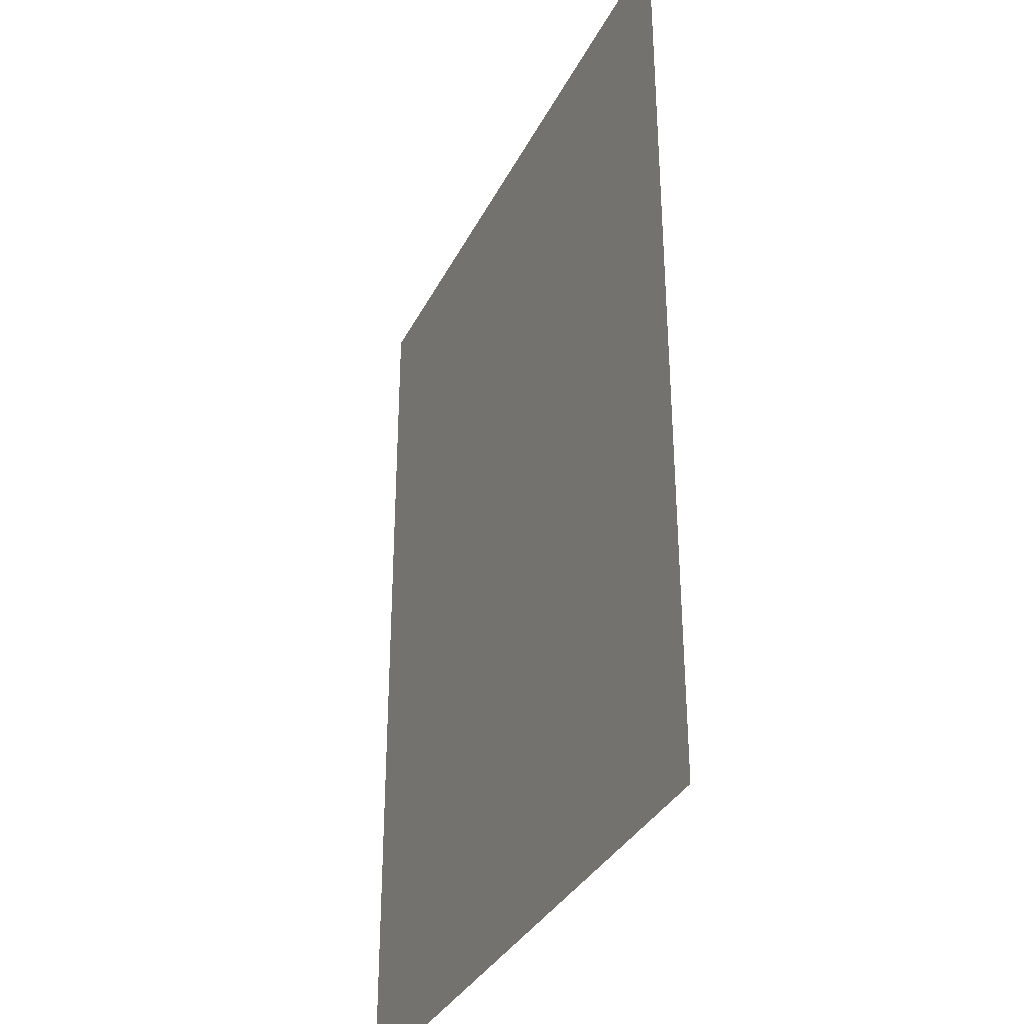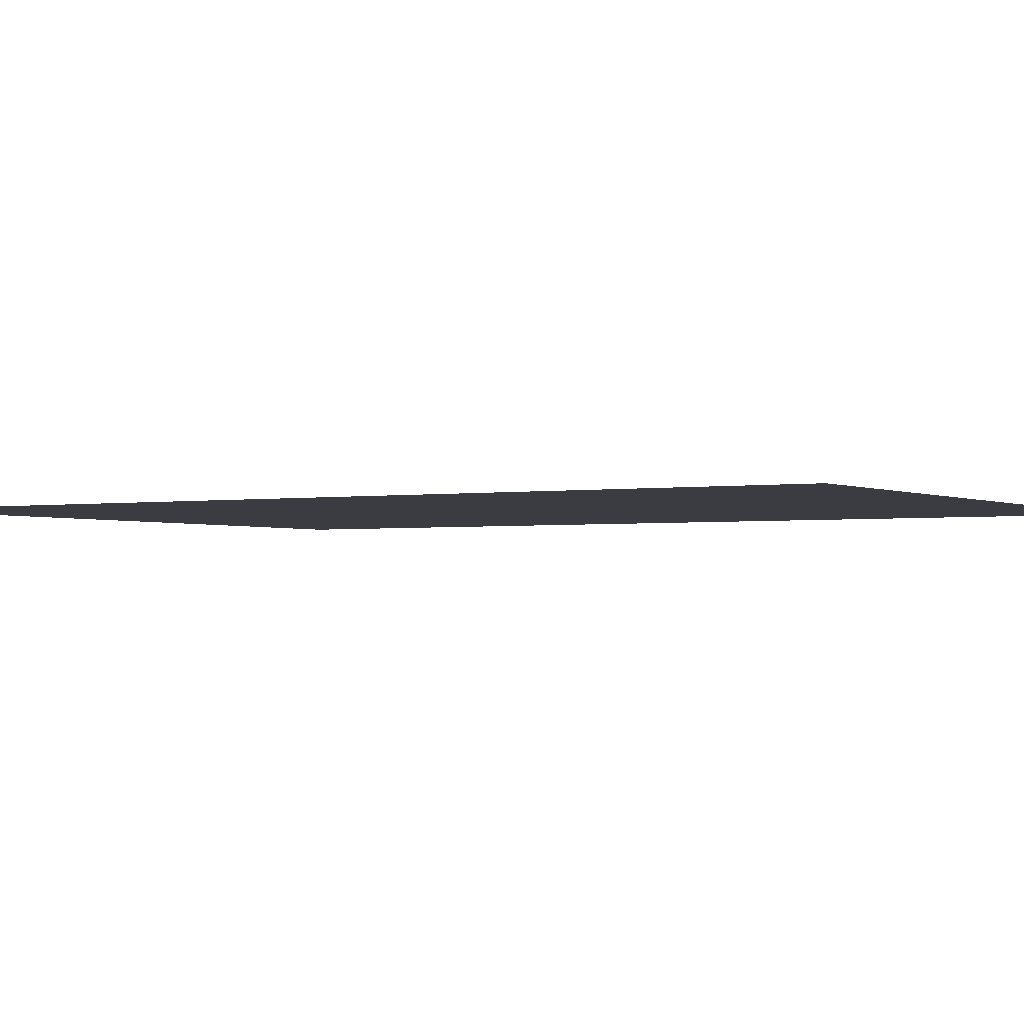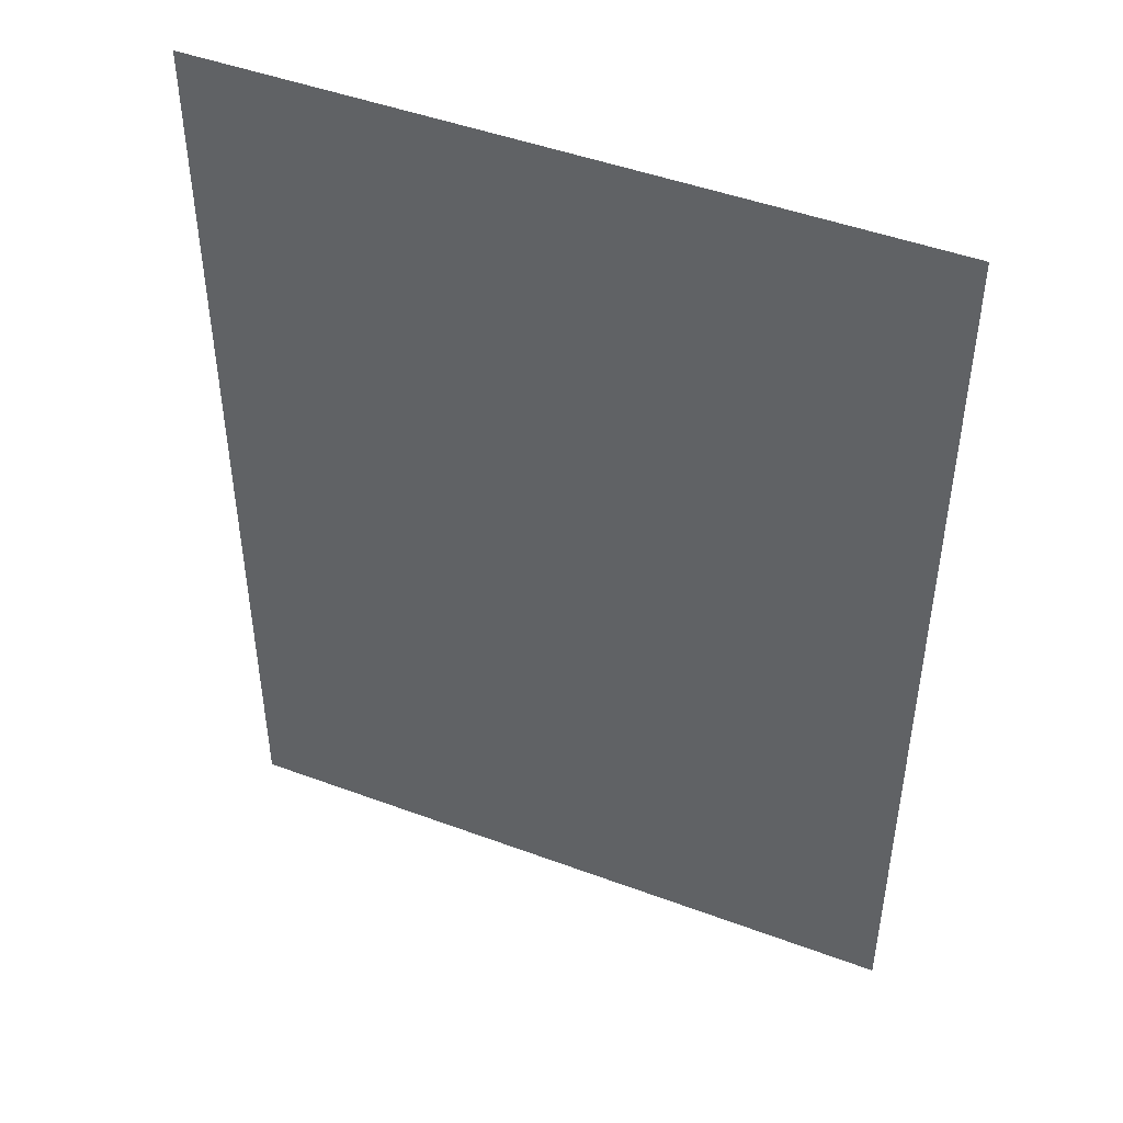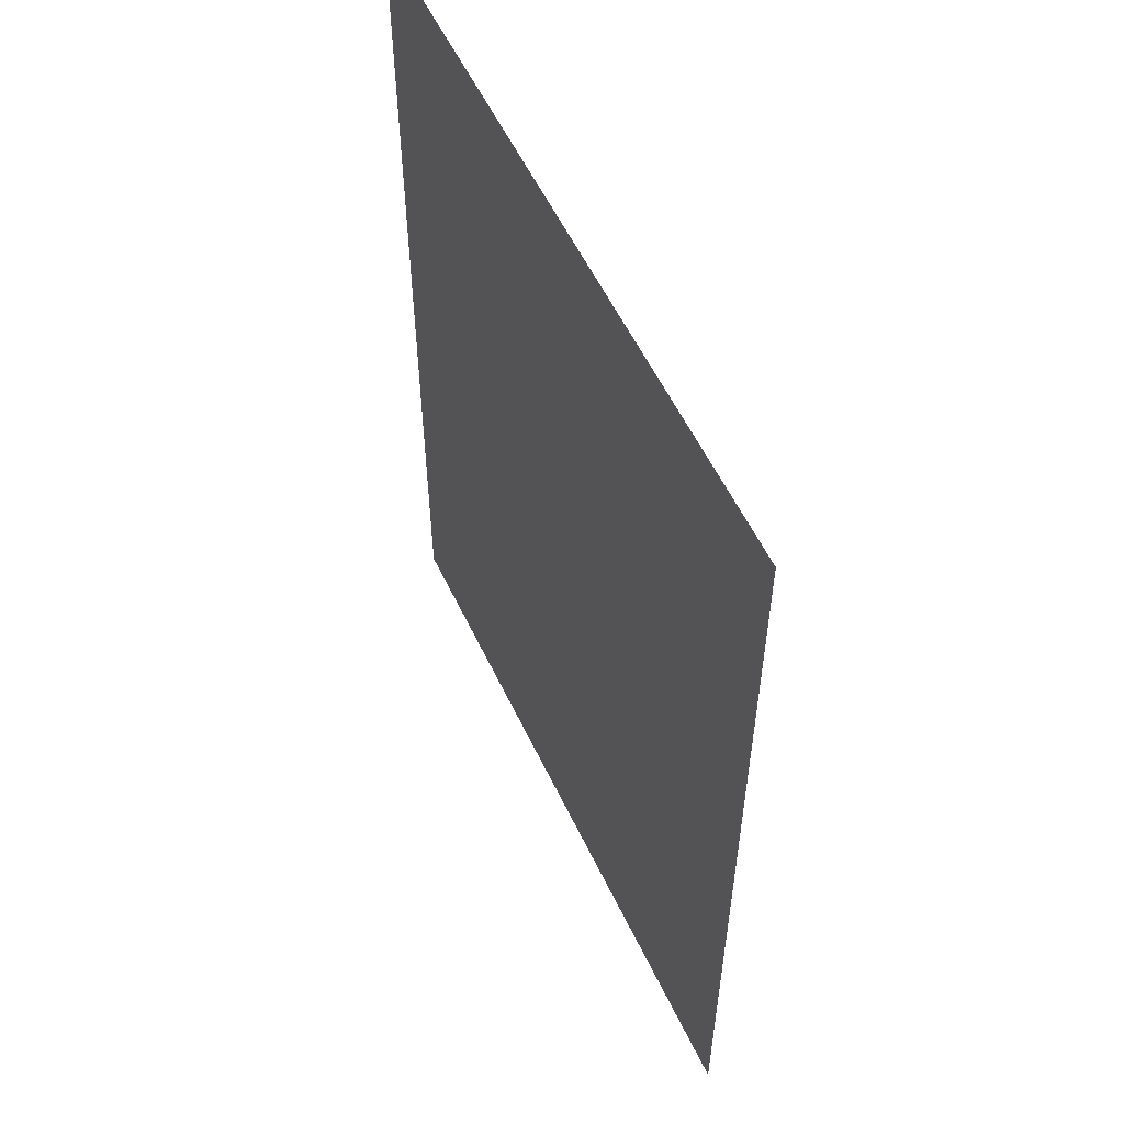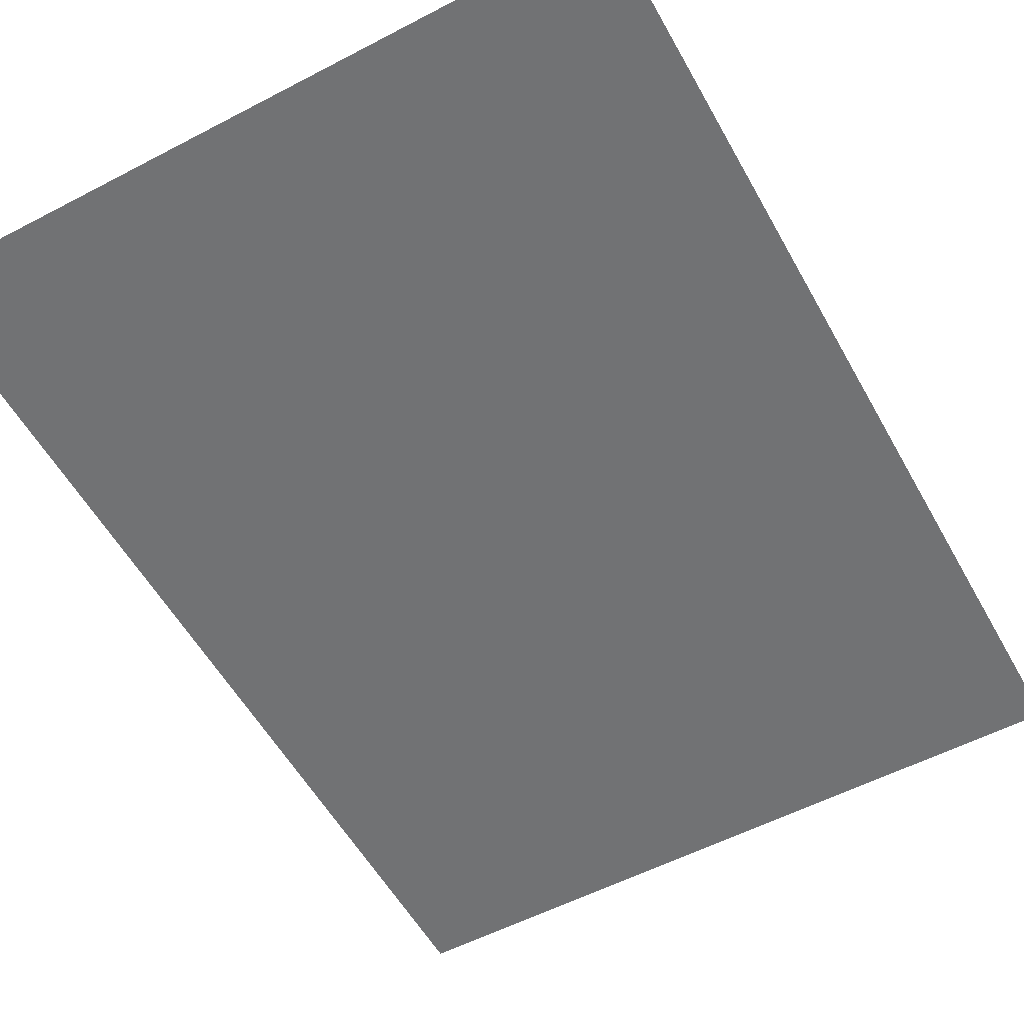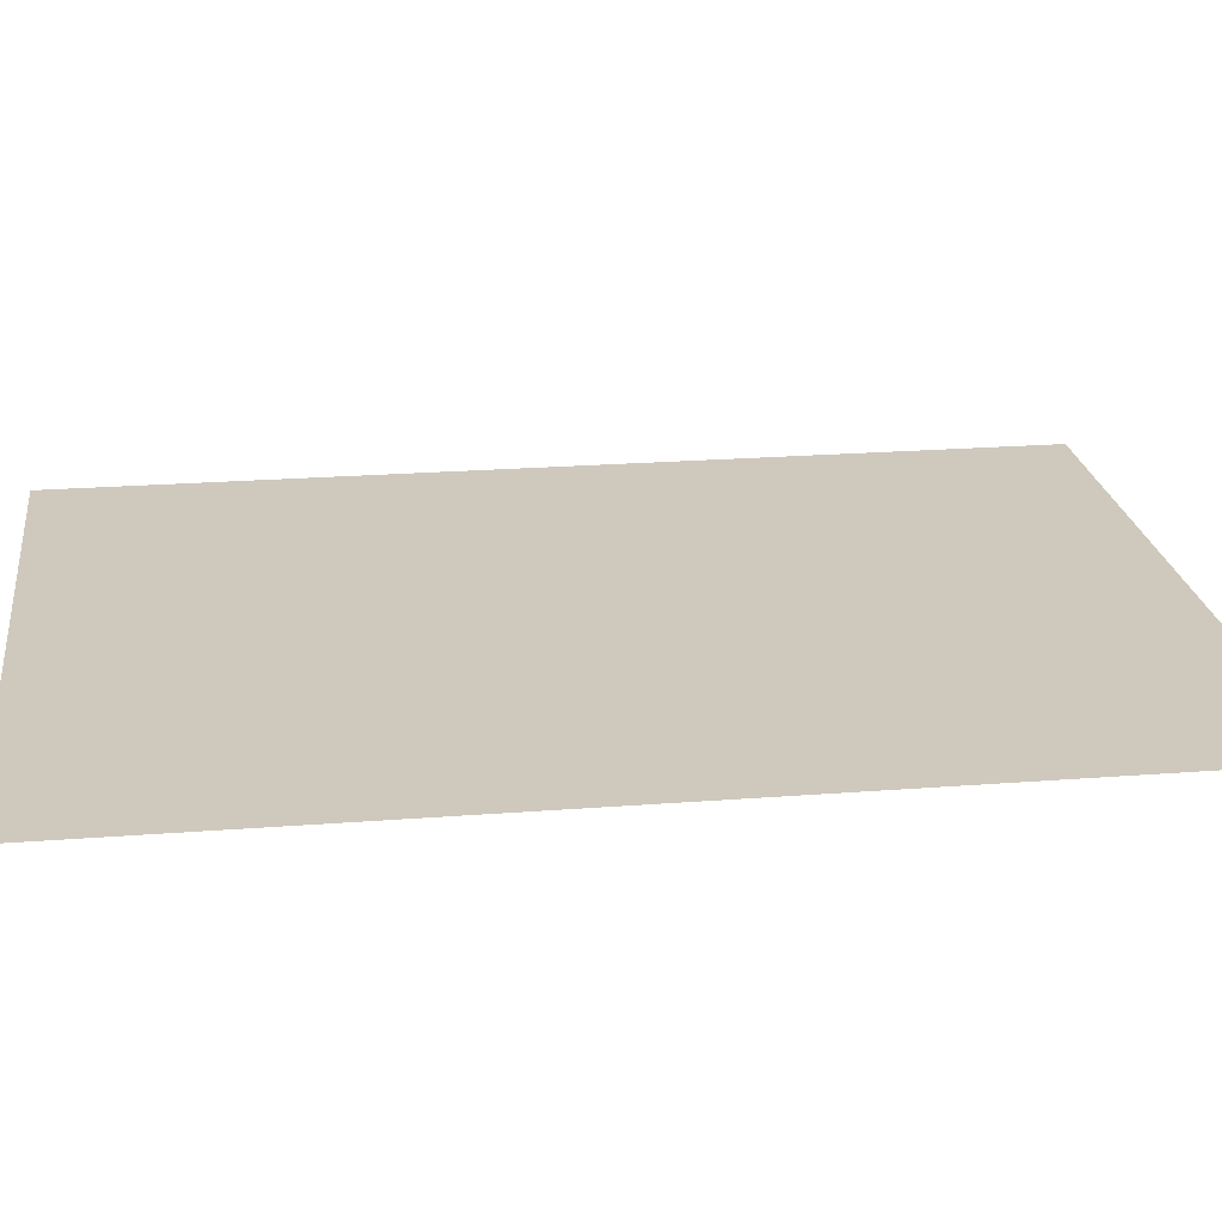
<metadata>
{"format":"obj","ext":"obj","renderer":"f3d","projection":"perspective","resolution":1024,"background":"white","views":[{"elev":-34.1,"azim":66.4,"up":"+Y"},{"elev":-2.2,"azim":120.9,"up":"+Z"},{"elev":46.8,"azim":-157.1,"up":"+Y"},{"elev":56.7,"azim":64.7,"up":"+Y"},{"elev":-55.6,"azim":-151.2,"up":"+Z"},{"elev":22.3,"azim":82.3,"up":"+Z"}]}
</metadata>
<code>
v 82.67 0.3589 0
v -123.7 280.4 0
v -123.7 0.3589 0
v 82.67 280.4 0
o NPC_Freeze_140
f 1 2 3
f 1 4 2

</code>
